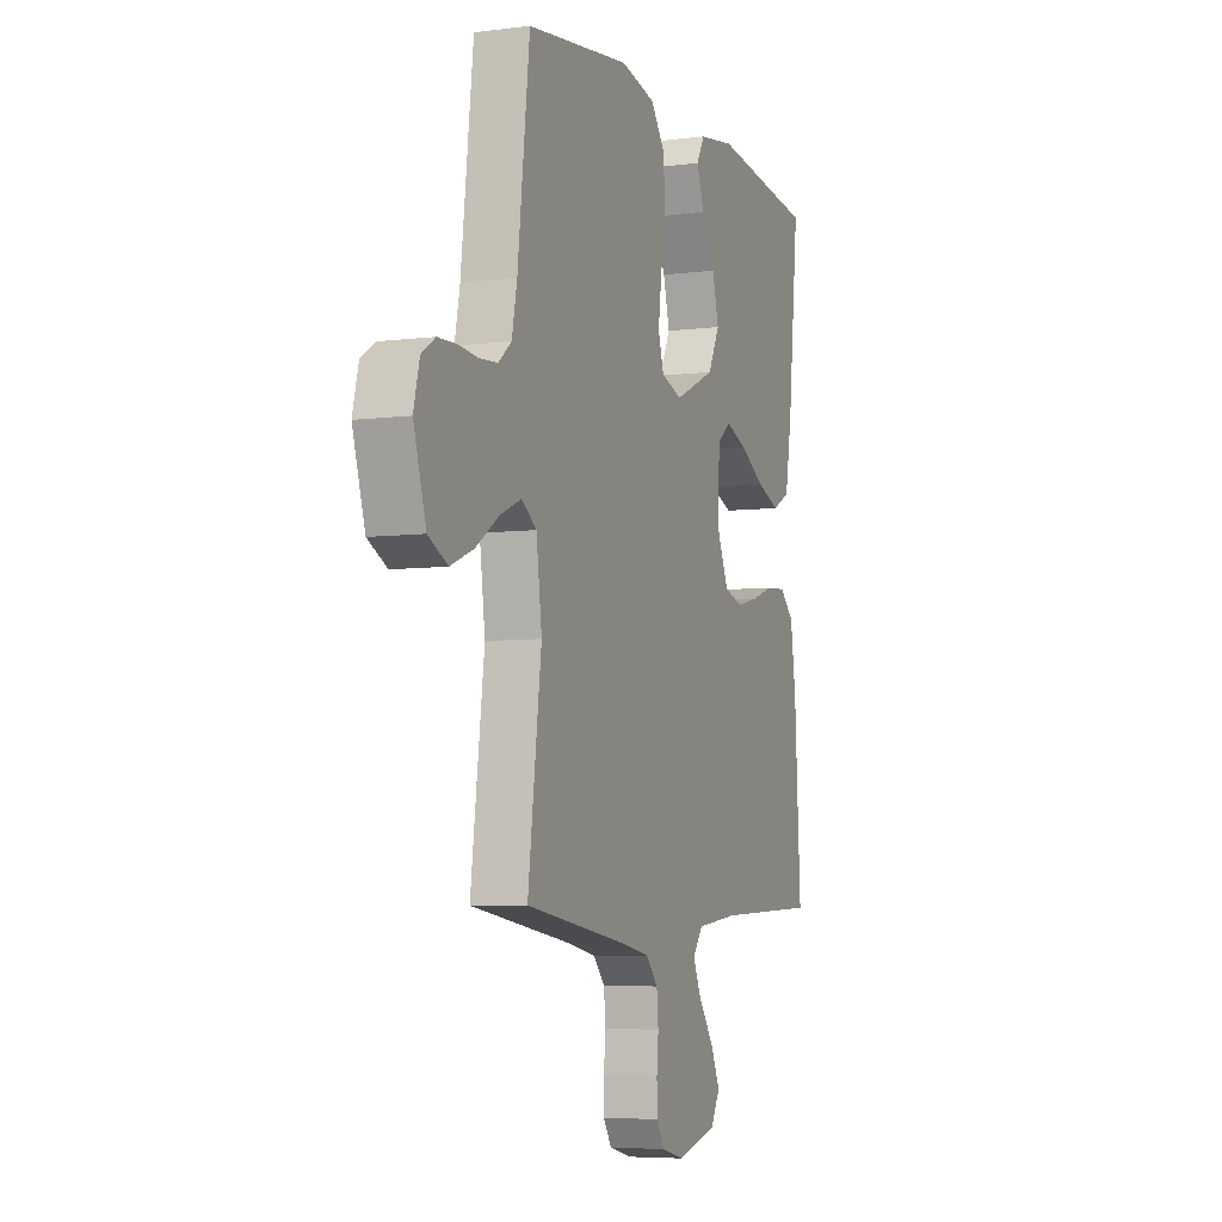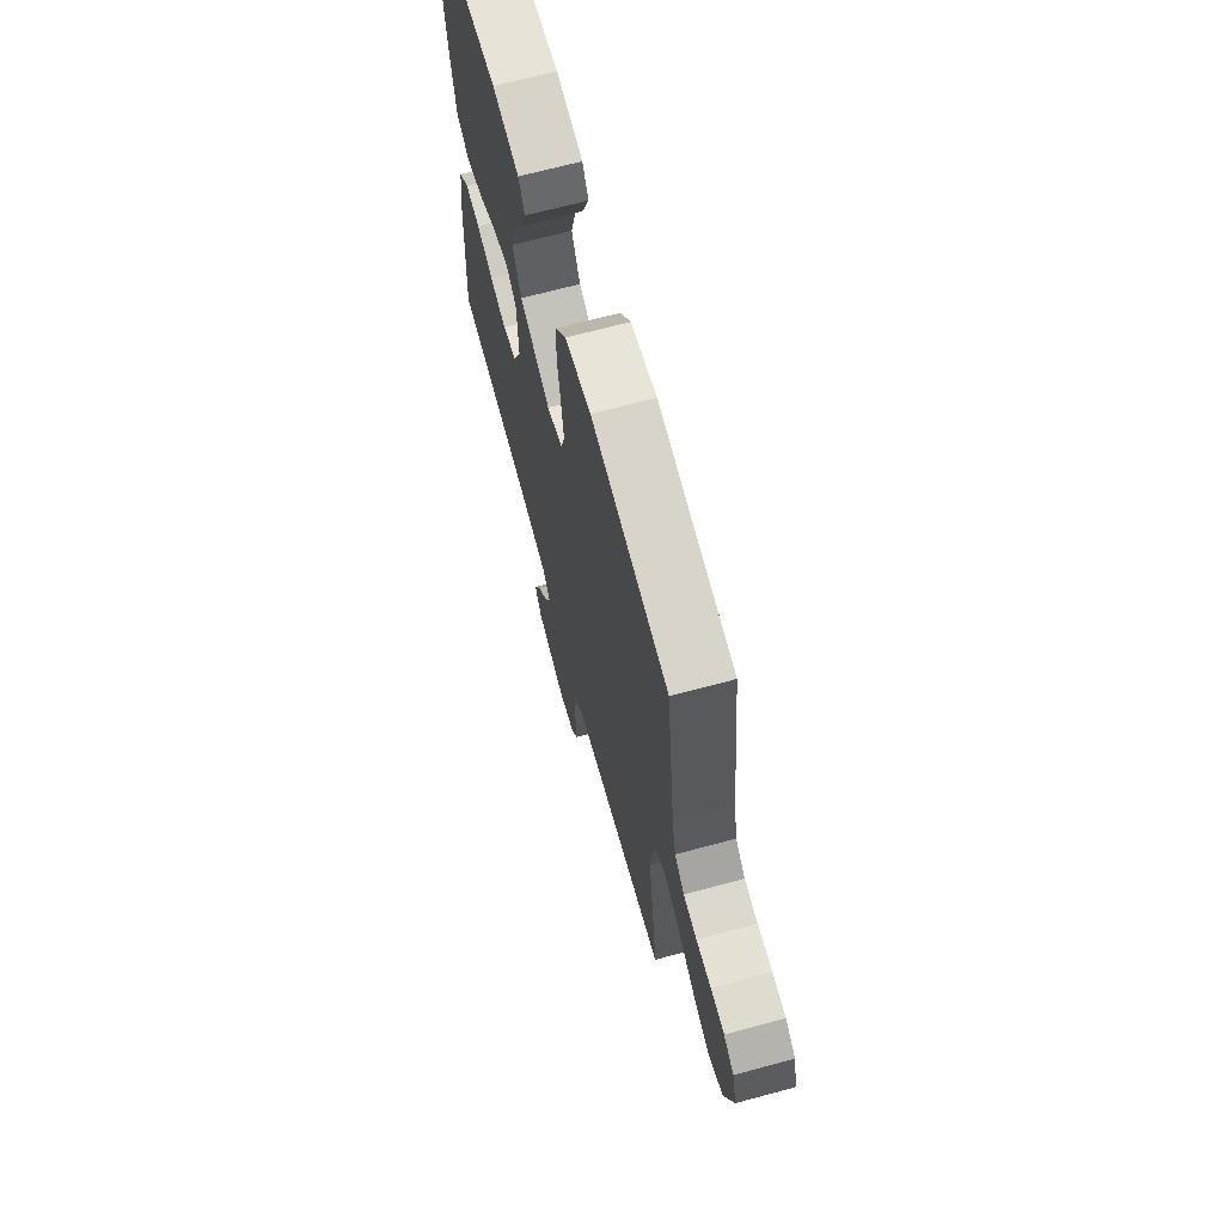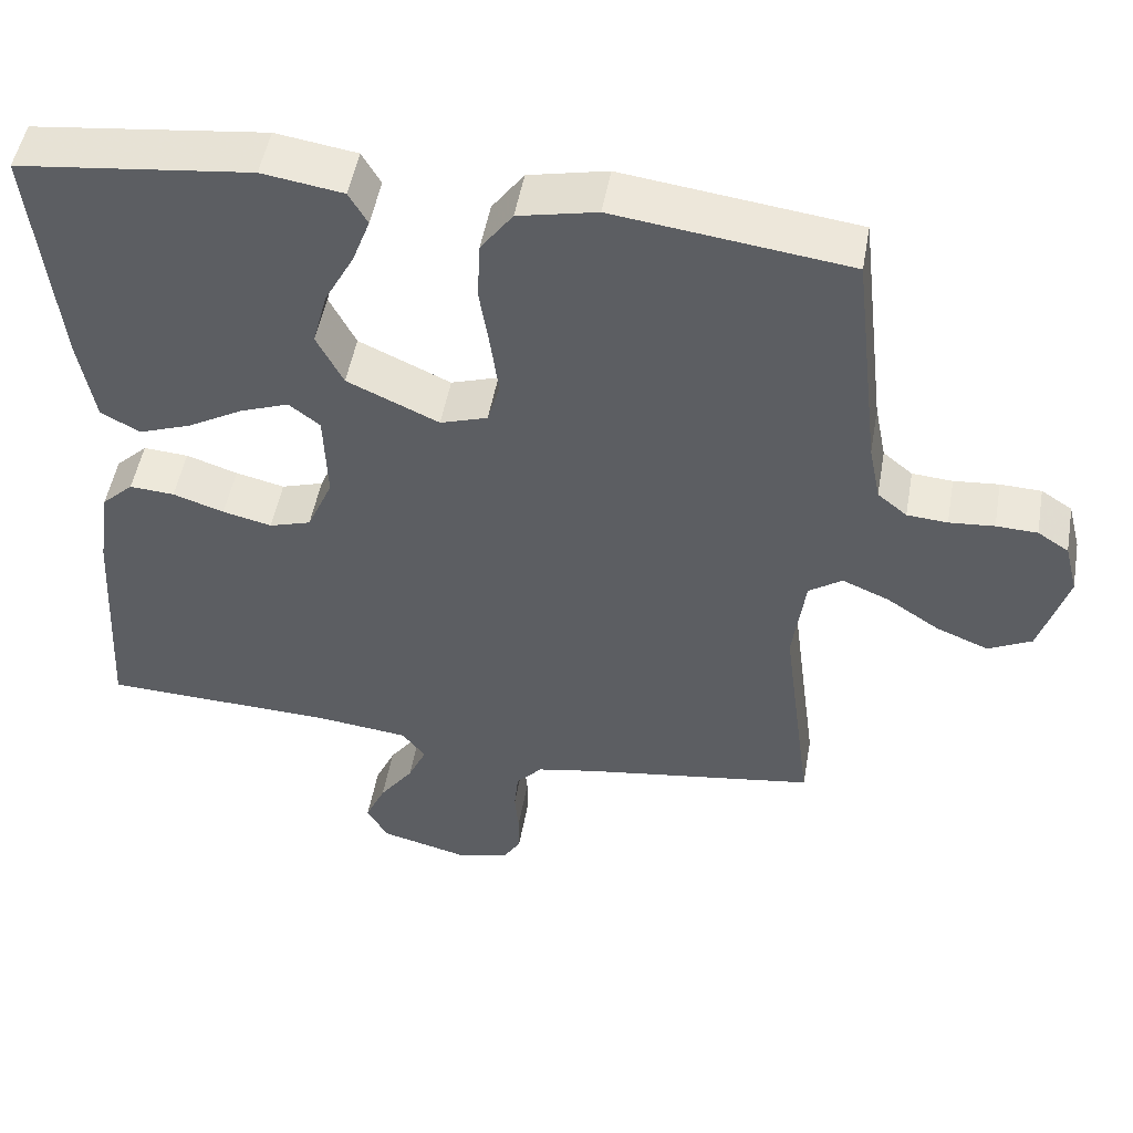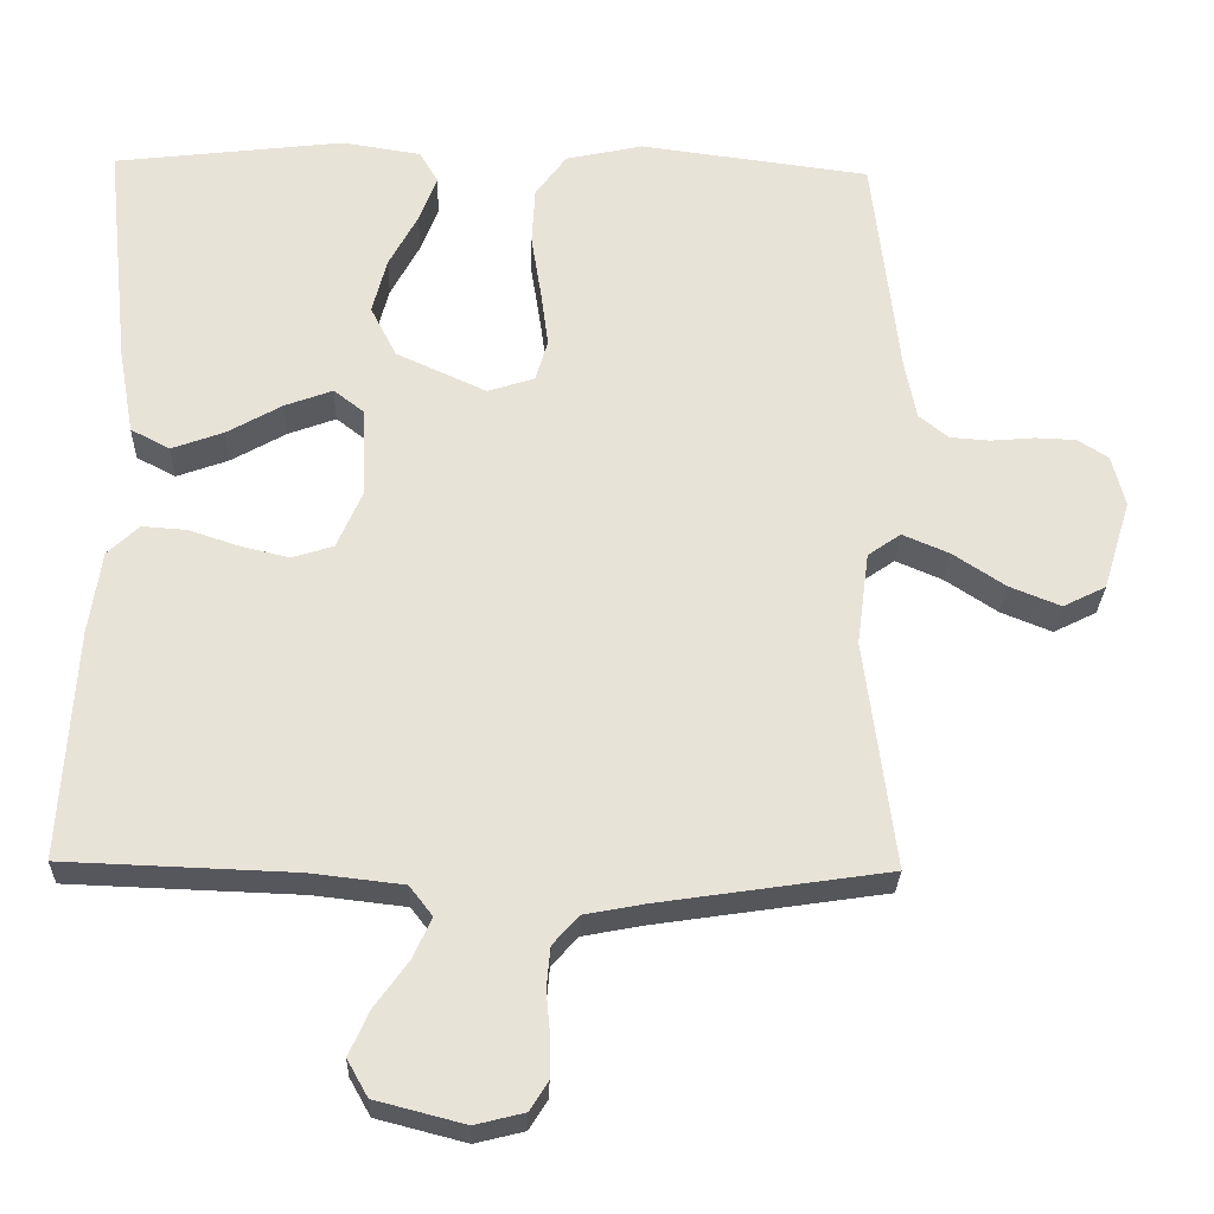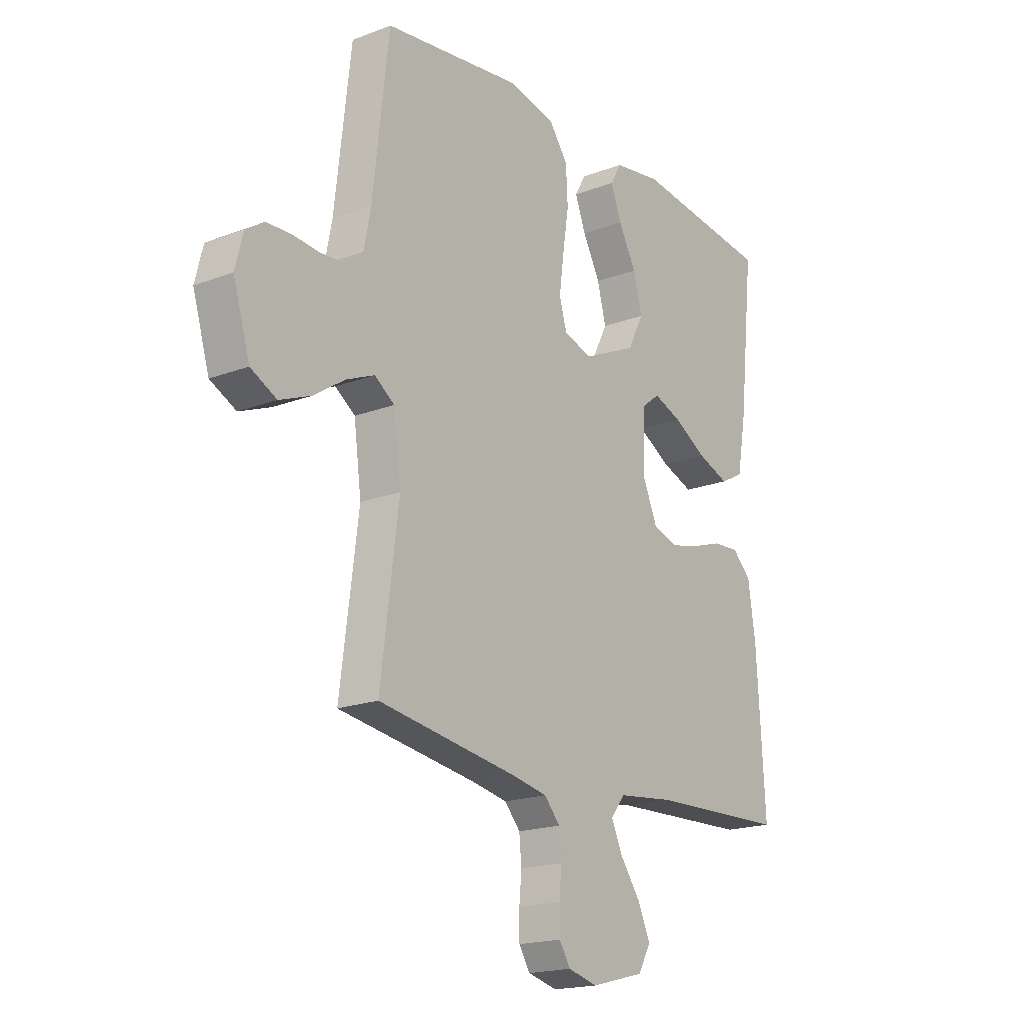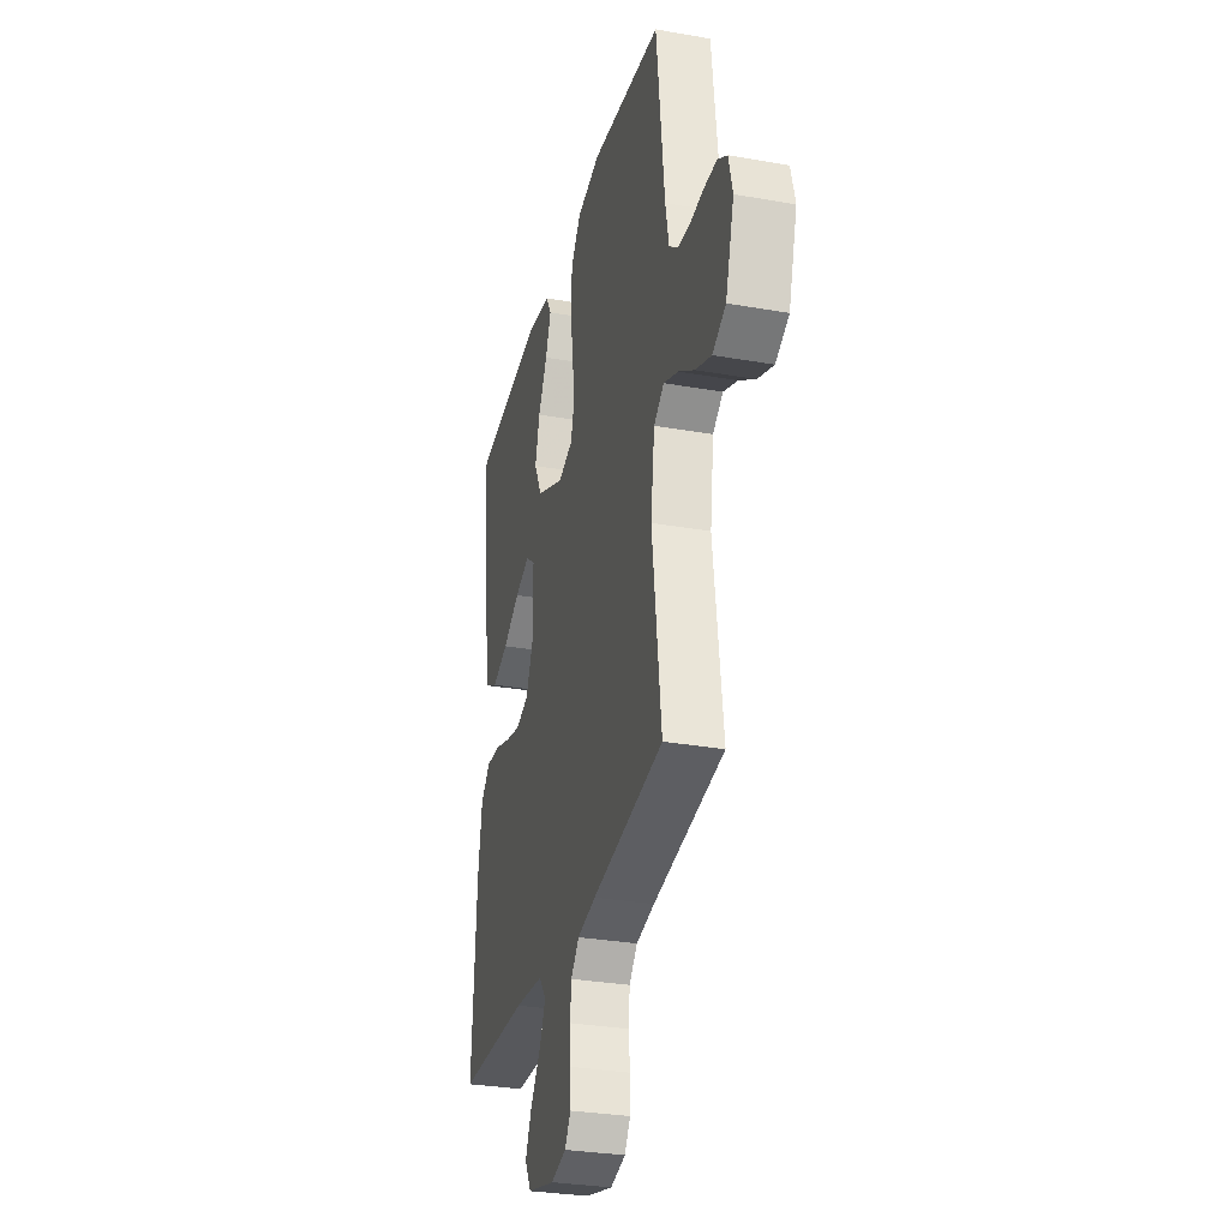
<metadata>
{"format":"obj","ext":"obj","renderer":"f3d","projection":"perspective","resolution":1024,"background":"white","views":[{"elev":-5.9,"azim":111.2,"up":"+Z"},{"elev":68.3,"azim":74.9,"up":"+Z"},{"elev":50.2,"azim":10.0,"up":"+Z"},{"elev":-27.4,"azim":-1.7,"up":"+Z"},{"elev":-18.7,"azim":126.0,"up":"+Z"},{"elev":-30.8,"azim":75.8,"up":"+Z"}]}
</metadata>
<code>
v -0.5 0.07 -0.5
v -0.482 0.07 -0.2
v -0.466 0.07 -0.091
v -0.425 0.07 -0.052
v -0.367 0.07 -0.056
v -0.301 0.07 -0.078
v -0.238 0.07 -0.093
v -0.184 0.07 -0.076
v -0.151 0.07 0
v -0.155 0.07 0.118
v -0.195 0.07 0.149
v -0.257 0.07 0.126
v -0.329 0.07 0.085
v -0.397 0.07 0.06
v -0.448 0.07 0.087
v -0.468 0.07 0.2
v -0.5 0.07 0.5
v -0.2 0.07 0.536
v -0.096 0.07 0.52
v -0.072 0.07 0.478
v -0.095 0.07 0.417
v -0.133 0.07 0.346
v -0.152 0.07 0.273
v -0.118 0.07 0.206
v 0 0.07 0.152
v 0.061 0.07 0.172
v 0.077 0.07 0.227
v 0.067 0.07 0.302
v 0.054 0.07 0.385
v 0.058 0.07 0.461
v 0.099 0.07 0.517
v 0.2 0.07 0.539
v 0.5 0.07 0.5
v 0.535 0.07 0.2
v 0.55 0.07 0.125
v 0.588 0.07 0.094
v 0.64 0.07 0.09
v 0.698 0.07 0.095
v 0.751 0.07 0.093
v 0.791 0.07 0.067
v 0.808 0.07 0
v 0.772 0.07 -0.118
v 0.716 0.07 -0.146
v 0.649 0.07 -0.119
v 0.581 0.07 -0.074
v 0.52 0.07 -0.048
v 0.477 0.07 -0.078
v 0.461 0.07 -0.2
v 0.5 0.07 -0.5
v 0.2 0.07 -0.545
v 0.122 0.07 -0.56
v 0.088 0.07 -0.598
v 0.083 0.07 -0.651
v 0.088 0.07 -0.707
v 0.088 0.07 -0.76
v 0.064 0.07 -0.798
v 0 0.07 -0.814
v -0.116 0.07 -0.784
v -0.143 0.07 -0.736
v -0.117 0.07 -0.678
v -0.073 0.07 -0.617
v -0.049 0.07 -0.564
v -0.079 0.07 -0.525
v -0.2 0.07 -0.511
v -0.5 0 -0.5
v -0.482 0 -0.2
v -0.466 0 -0.091
v -0.425 0 -0.052
v -0.367 0 -0.056
v -0.301 0 -0.078
v -0.238 0 -0.093
v -0.184 0 -0.076
v -0.151 0 0
v -0.155 0 0.118
v -0.195 0 0.149
v -0.257 0 0.126
v -0.329 0 0.085
v -0.397 0 0.06
v -0.448 0 0.087
v -0.468 0 0.2
v -0.5 0 0.5
v -0.2 0 0.536
v -0.096 0 0.52
v -0.072 0 0.478
v -0.095 0 0.417
v -0.133 0 0.346
v -0.152 0 0.273
v -0.118 0 0.206
v 0 0 0.152
v 0.061 0 0.172
v 0.077 0 0.227
v 0.067 0 0.302
v 0.054 0 0.385
v 0.058 0 0.461
v 0.099 0 0.517
v 0.2 0 0.539
v 0.5 0 0.5
v 0.535 0 0.2
v 0.55 0 0.125
v 0.588 0 0.094
v 0.64 0 0.09
v 0.698 0 0.095
v 0.751 0 0.093
v 0.791 0 0.067
v 0.808 0 0
v 0.772 0 -0.118
v 0.716 0 -0.146
v 0.649 0 -0.119
v 0.581 0 -0.074
v 0.52 0 -0.048
v 0.477 0 -0.078
v 0.461 0 -0.2
v 0.5 0 -0.5
v 0.2 0 -0.545
v 0.122 0 -0.56
v 0.088 0 -0.598
v 0.083 0 -0.651
v 0.088 0 -0.707
v 0.088 0 -0.76
v 0.064 0 -0.798
v 0 0 -0.814
v -0.116 0 -0.784
v -0.143 0 -0.736
v -0.117 0 -0.678
v -0.073 0 -0.617
v -0.049 0 -0.564
v -0.079 0 -0.525
v -0.2 0 -0.511
f 58 59 60 61
f 58 61 62
f 57 58 62
f 56 57 62
f 53 54 55 56
f 52 53 56 62
f 51 52 62 63
f 48 49 50
f 47 48 50 51
f 42 43 44 45
f 42 45 46
f 41 42 46
f 40 41 46
f 37 38 39 40
f 36 37 40 46
f 35 36 46 47
f 31 32 33 34
f 28 29 30 31
f 27 28 31 34
f 26 27 34 35
f 19 20 21 22
f 19 22 23
f 18 19 23
f 17 18 23
f 16 17 23 24
f 12 13 14 15
f 11 12 15 16
f 3 4 5 6
f 3 6 7
f 64 1 2 3
f 63 64 3 7
f 25 26 35 47
f 11 16 24 25
f 10 11 25 47
f 9 10 47 51
f 51 63 7 8
f 8 9 51
f 125 124 123 122
f 126 125 122
f 126 122 121
f 126 121 120
f 120 119 118 117
f 126 120 117 116
f 127 126 116 115
f 114 113 112
f 115 114 112 111
f 109 108 107 106
f 110 109 106
f 110 106 105
f 110 105 104
f 104 103 102 101
f 110 104 101 100
f 111 110 100 99
f 98 97 96 95
f 95 94 93 92
f 98 95 92 91
f 99 98 91 90
f 86 85 84 83
f 87 86 83
f 87 83 82
f 87 82 81
f 88 87 81 80
f 79 78 77 76
f 80 79 76 75
f 70 69 68 67
f 71 70 67
f 67 66 65 128
f 71 67 128 127
f 111 99 90 89
f 89 88 80 75
f 111 89 75 74
f 115 111 74 73
f 72 71 127 115
f 115 73 72
f 1 65 66 2
f 2 66 67 3
f 3 67 68 4
f 4 68 69 5
f 5 69 70 6
f 6 70 71 7
f 7 71 72 8
f 8 72 73 9
f 9 73 74 10
f 10 74 75 11
f 11 75 76 12
f 12 76 77 13
f 13 77 78 14
f 14 78 79 15
f 15 79 80 16
f 16 80 81 17
f 17 81 82 18
f 18 82 83 19
f 19 83 84 20
f 20 84 85 21
f 21 85 86 22
f 22 86 87 23
f 23 87 88 24
f 24 88 89 25
f 25 89 90 26
f 26 90 91 27
f 27 91 92 28
f 28 92 93 29
f 29 93 94 30
f 30 94 95 31
f 31 95 96 32
f 32 96 97 33
f 33 97 98 34
f 34 98 99 35
f 35 99 100 36
f 36 100 101 37
f 37 101 102 38
f 38 102 103 39
f 39 103 104 40
f 40 104 105 41
f 41 105 106 42
f 42 106 107 43
f 43 107 108 44
f 44 108 109 45
f 45 109 110 46
f 46 110 111 47
f 47 111 112 48
f 48 112 113 49
f 49 113 114 50
f 50 114 115 51
f 51 115 116 52
f 52 116 117 53
f 53 117 118 54
f 54 118 119 55
f 55 119 120 56
f 56 120 121 57
f 57 121 122 58
f 58 122 123 59
f 59 123 124 60
f 60 124 125 61
f 61 125 126 62
f 62 126 127 63
f 63 127 128 64
f 64 128 65 1

</code>
